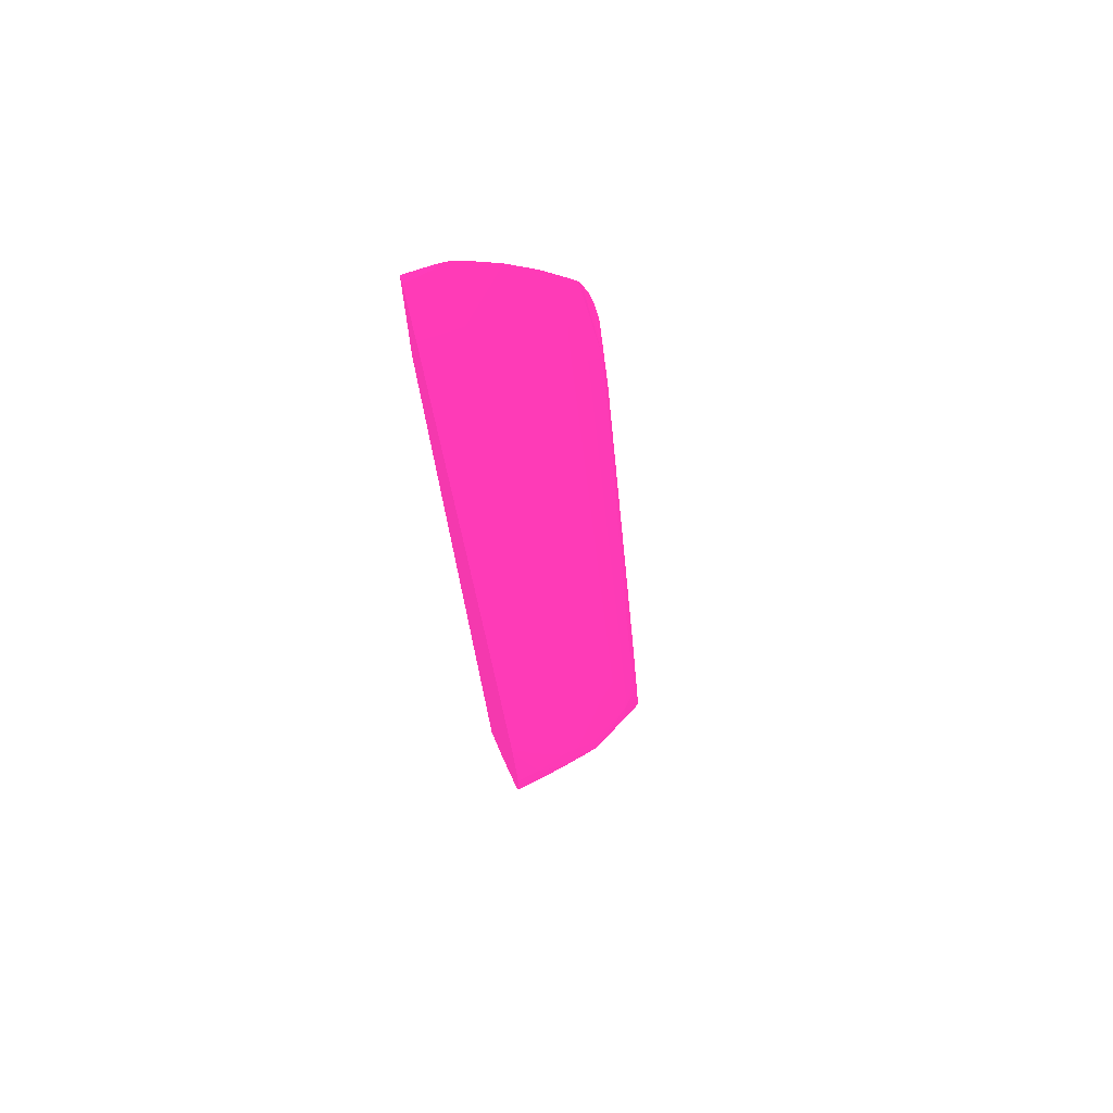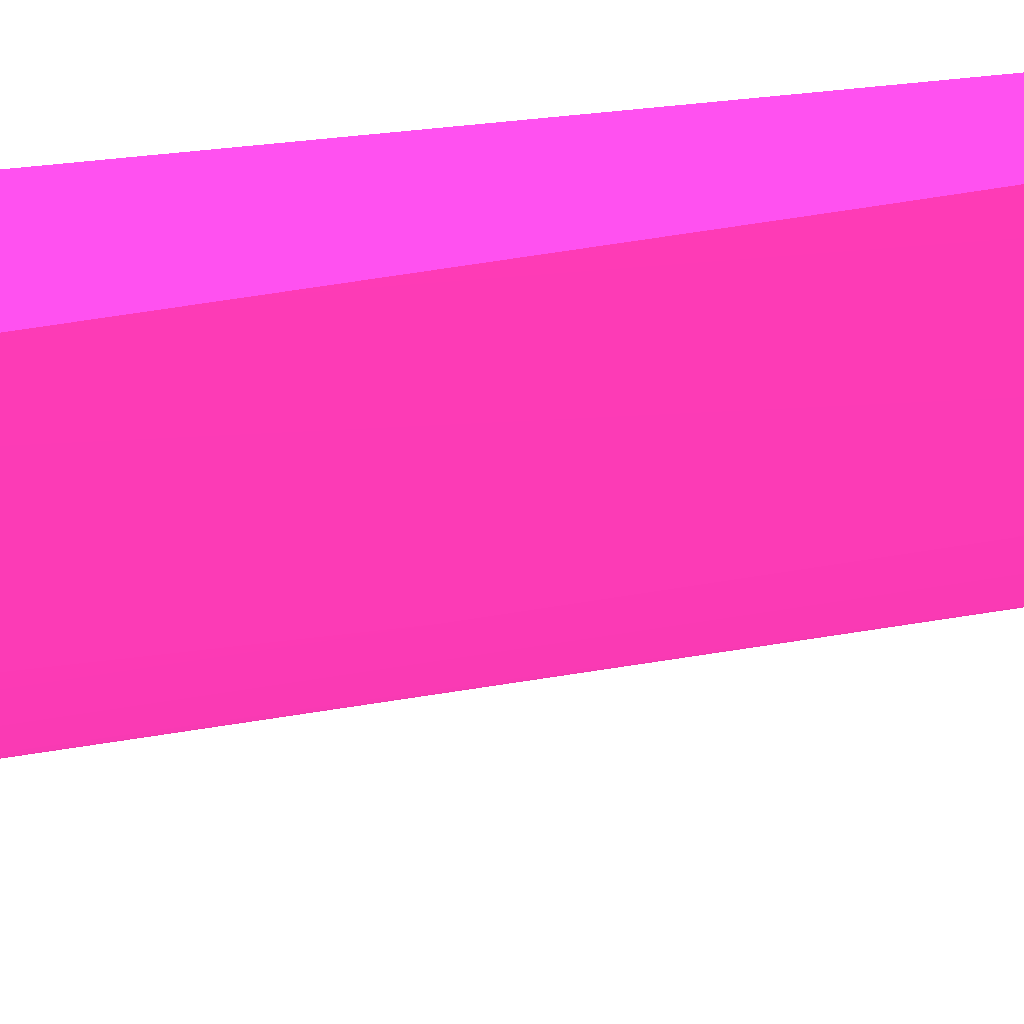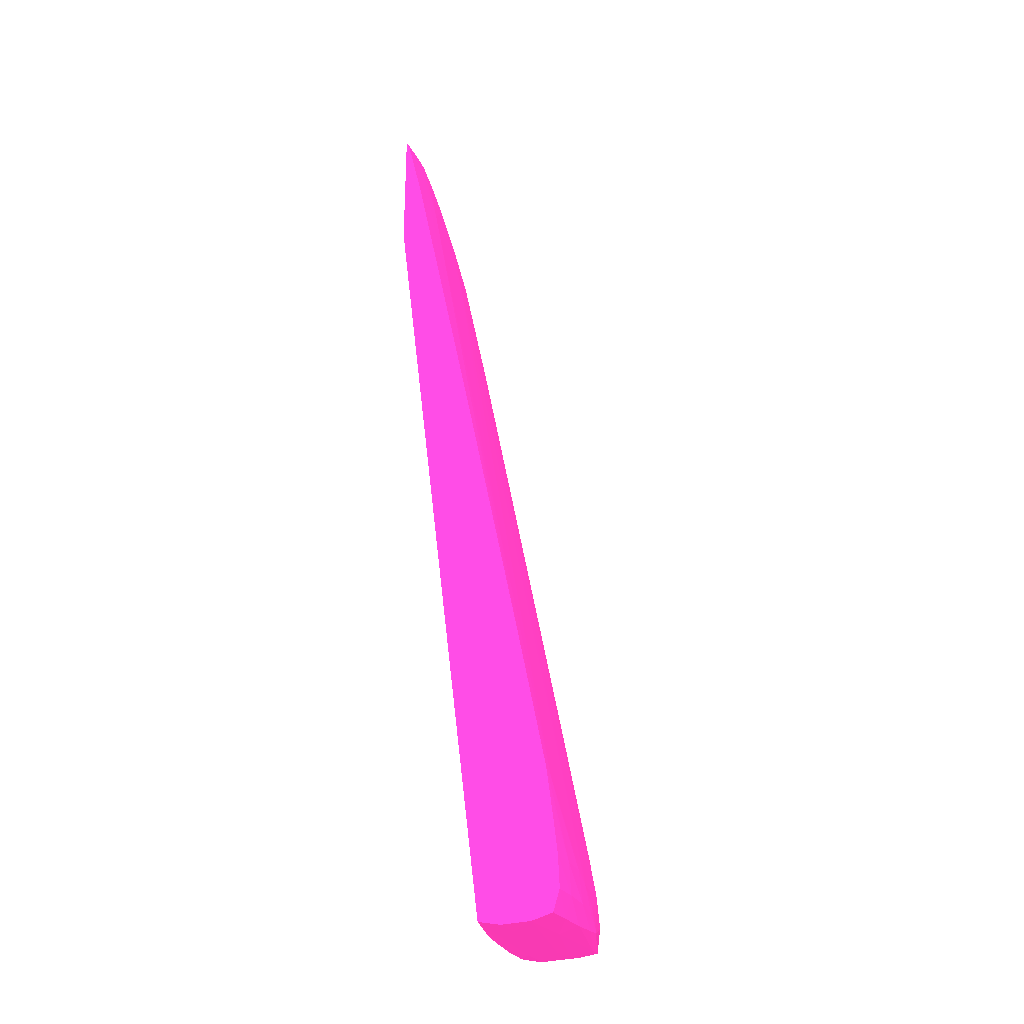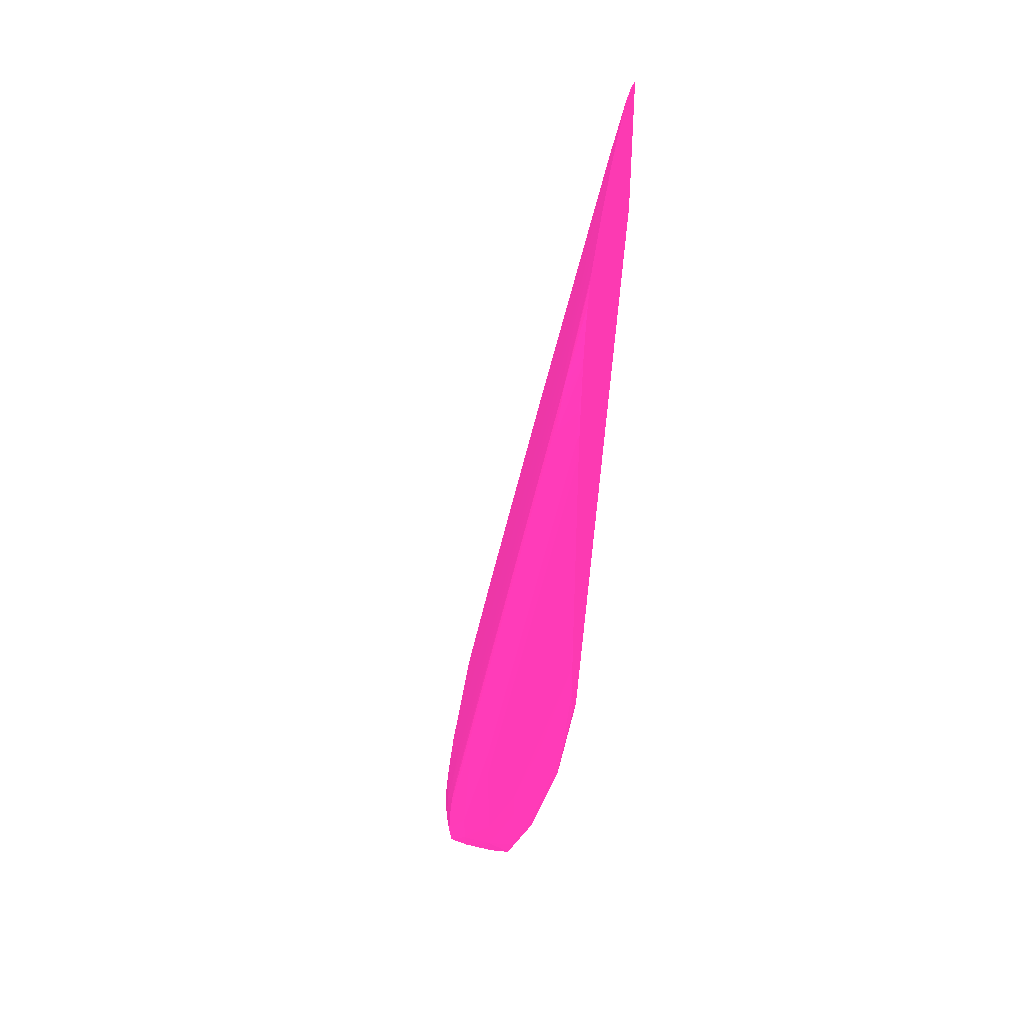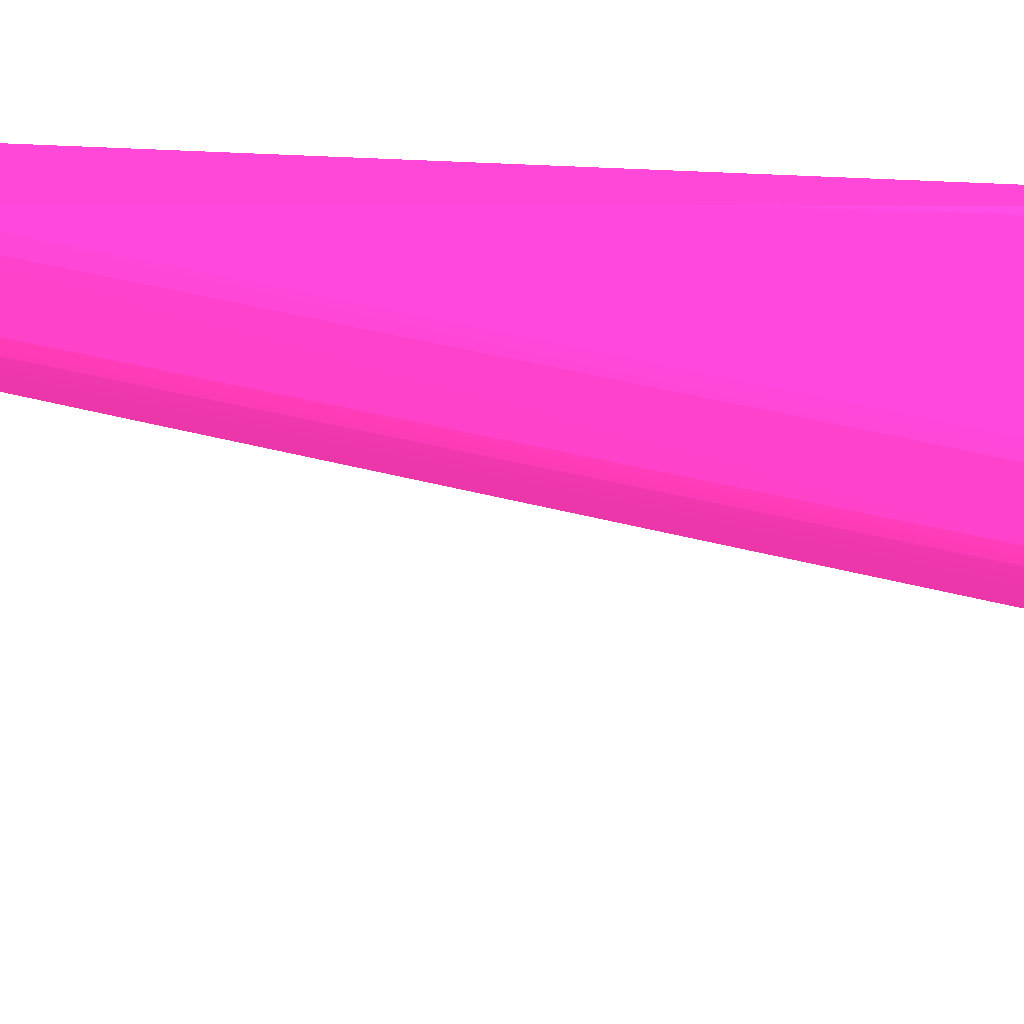
<metadata>
{"format":"obj","ext":"obj","renderer":"f3d","projection":"perspective","resolution":1024,"background":"white","views":[{"elev":68.6,"azim":155.9,"up":"+Y"},{"elev":-52.6,"azim":91.5,"up":"+Z"},{"elev":-27.2,"azim":116.7,"up":"+Y"},{"elev":39.2,"azim":-73.8,"up":"+Y"},{"elev":9.9,"azim":-88.3,"up":"+Z"}]}
</metadata>
<code>
v -0.001446 -0.02803 -0.1263 0.7294 0.1686 0.5176
v -0.001446 -0.02837 -0.1264 0.7294 0.1686 0.5176
v -0.001913 -0.02806 -0.1263 0.7294 0.1686 0.5176
v -0.001446 -0.03782 -0.1263 0.7294 0.1686 0.5176
v -0.001446 -0.02857 -0.1265 0.7294 0.1686 0.5176
v -0.003446 -0.02857 -0.1264 0.7294 0.1686 0.5176
v -0.002079 -0.02809 -0.1263 0.7294 0.1686 0.5176
v -0.01307 -0.07723 -0.1263 0.7294 0.1686 0.5176
v -0.001446 -0.09667 -0.1339 0.7294 0.1686 0.5176
v -0.001446 -0.03349 -0.1278 0.7294 0.1686 0.5176
v -0.004482 -0.02857 -0.1263 0.7294 0.1686 0.5176
v -0.003804 -0.02835 -0.1263 0.7294 0.1686 0.5176
v -0.003446 -0.02829 -0.1263 0.7294 0.1686 0.5176
v -0.003446 -0.03397 -0.1277 0.7294 0.1686 0.5176
v -0.004613 -0.03429 -0.1276 0.7294 0.1686 0.5176
v -0.01428 -0.07723 -0.1263 0.7294 0.1686 0.5176
v -0.01362 -0.0851 -0.1275 0.7294 0.1686 0.5176
v -0.01336 -0.08366 -0.1273 0.7294 0.1686 0.5176
v -0.006545 -0.09636 -0.1321 0.7294 0.1686 0.5176
v -0.008038 -0.0965 -0.132 0.7294 0.1686 0.5176
v -0.01033 -0.09663 -0.1318 0.7294 0.1686 0.5176
v -0.01033 -0.09702 -0.1333 0.7294 0.1686 0.5176
v -0.001446 -0.09706 -0.1356 0.7294 0.1686 0.5176
v -0.001446 -0.04433 -0.1301 0.7294 0.1686 0.5176
v -0.005742 -0.02944 -0.1263 0.7294 0.1686 0.5176
v -0.001446 -0.05582 -0.1326 0.7294 0.1686 0.5176
v -0.009244 -0.03883 -0.1276 0.7294 0.1686 0.5176
v -0.007766 -0.03113 -0.1263 0.7294 0.1686 0.5176
v -0.002612 -0.05466 -0.1322 0.7294 0.1686 0.5176
v -0.002758 -0.06592 -0.1346 0.7294 0.1686 0.5176
v -0.01423 -0.08136 -0.127 0.7294 0.1686 0.5176
v -0.01407 -0.08366 -0.1273 0.7294 0.1686 0.5176
v -0.01388 -0.0851 -0.1275 0.7294 0.1686 0.5176
v -0.01461 -0.07448 -0.1263 0.7294 0.1686 0.5176
v -0.01349 -0.09233 -0.1297 0.7294 0.1686 0.5176
v -0.01263 -0.09665 -0.1317 0.7294 0.1686 0.5176
v -0.01263 -0.09702 -0.1333 0.7294 0.1686 0.5176
v -0.003446 -0.09707 -0.1356 0.7294 0.1686 0.5176
v -0.001446 -0.09706 -0.1379 0.7294 0.1686 0.5176
v -0.001446 -0.06728 -0.1351 0.7294 0.1686 0.5176
v -0.009319 -0.05022 -0.1299 0.7294 0.1686 0.5176
v -0.009769 -0.04005 -0.1277 0.7294 0.1686 0.5176
v -0.01033 -0.03384 -0.1263 0.7294 0.1686 0.5176
v -0.01002 -0.03347 -0.1263 0.7294 0.1686 0.5176
v -0.002316 -0.08708 -0.1391 0.7294 0.1686 0.5176
v -0.00522 -0.091 -0.1392 0.7294 0.1686 0.5176
v -0.001446 -0.07667 -0.1371 0.7294 0.1686 0.5176
v -0.01416 -0.09054 -0.1295 0.7294 0.1686 0.5176
v -0.01397 -0.09233 -0.1297 0.7294 0.1686 0.5176
v -0.01462 -0.07428 -0.1263 0.7294 0.1686 0.5176
v -0.01466 -0.07448 -0.1264 0.7294 0.1686 0.5176
v -0.01464 -0.09054 -0.131 0.7294 0.1686 0.5176
v -0.01403 -0.09652 -0.1318 0.7294 0.1686 0.5176
v -0.01263 -0.09702 -0.1356 0.7294 0.1686 0.5176
v -0.01033 -0.09706 -0.1356 0.7294 0.1686 0.5176
v -0.005742 -0.09707 -0.1356 0.7294 0.1686 0.5176
v -0.01415 -0.09664 -0.1333 0.7294 0.1686 0.5176
v -0.003446 -0.09705 -0.1379 0.7294 0.1686 0.5176
v -0.001446 -0.09701 -0.1381 0.7294 0.1686 0.5176
v -0.009387 -0.06162 -0.1322 0.7294 0.1686 0.5176
v -0.01033 -0.05382 -0.1304 0.7294 0.1686 0.5176
v -0.01053 -0.04214 -0.128 0.7294 0.1686 0.5176
v -0.007404 -0.09338 -0.1392 0.7294 0.1686 0.5176
v -0.01143 -0.04125 -0.1276 0.7294 0.1686 0.5176
v -0.01208 -0.036 -0.1263 0.7294 0.1686 0.5176
v -0.001446 -0.07876 -0.1375 0.7294 0.1686 0.5176
v -0.001446 -0.08651 -0.1391 0.7294 0.1686 0.5176
v -0.003446 -0.09284 -0.1398 0.7294 0.1686 0.5176
v -0.002831 -0.08825 -0.1392 0.7294 0.1686 0.5176
v -0.005888 -0.09271 -0.1394 0.7294 0.1686 0.5176
v -0.0142 -0.09514 -0.1314 0.7294 0.1686 0.5176
v -0.0147 -0.07203 -0.1263 0.7294 0.1686 0.5176
v -0.01473 -0.07218 -0.1264 0.7294 0.1686 0.5176
v -0.0147 -0.08136 -0.1287 0.7294 0.1686 0.5176
v -0.01473 -0.08825 -0.131 0.7294 0.1686 0.5176
v -0.01473 -0.09284 -0.1333 0.7294 0.1686 0.5176
v -0.01463 -0.09514 -0.1333 0.7294 0.1686 0.5176
v -0.01415 -0.09664 -0.1356 0.7294 0.1686 0.5176
v -0.01403 -0.09652 -0.1371 0.7294 0.1686 0.5176
v -0.01263 -0.09665 -0.1373 0.7294 0.1686 0.5176
v -0.005742 -0.097 -0.1379 0.7294 0.1686 0.5176
v -0.003446 -0.09666 -0.1395 0.7294 0.1686 0.5176
v -0.001446 -0.09667 -0.1395 0.7294 0.1686 0.5176
v -0.01022 -0.06316 -0.1323 0.7294 0.1686 0.5176
v -0.0115 -0.05265 -0.1299 0.7294 0.1686 0.5176
v -0.005742 -0.09514 -0.1397 0.7294 0.1686 0.5176
v -0.008116 -0.09525 -0.1393 0.7294 0.1686 0.5176
v -0.008933 -0.09457 -0.139 0.7294 0.1686 0.5176
v -0.01263 -0.09284 -0.1377 0.7294 0.1686 0.5176
v -0.01165 -0.08685 -0.1368 0.7294 0.1686 0.5176
v -0.01033 -0.08825 -0.1374 0.7294 0.1686 0.5176
v -0.0103 -0.08603 -0.137 0.7294 0.1686 0.5176
v -0.01199 -0.04278 -0.1277 0.7294 0.1686 0.5176
v -0.01263 -0.03673 -0.1263 0.7294 0.1686 0.5176
v -0.001446 -0.08825 -0.1393 0.7294 0.1686 0.5176
v -0.001446 -0.09284 -0.1399 0.7294 0.1686 0.5176
v -0.003446 -0.09514 -0.1399 0.7294 0.1686 0.5176
v -0.001446 -0.09052 -0.1396 0.7294 0.1686 0.5176
v -0.01472 -0.06972 -0.1263 0.7294 0.1686 0.5176
v -0.01473 -0.08596 -0.131 0.7294 0.1686 0.5176
v -0.01473 -0.06743 -0.1263 0.7294 0.1686 0.5176
v -0.01473 -0.06513 -0.1263 0.7294 0.1686 0.5176
v -0.01459 -0.09514 -0.1356 0.7294 0.1686 0.5176
v -0.01473 -0.08596 -0.1333 0.7294 0.1686 0.5176
v -0.01417 -0.09514 -0.1372 0.7294 0.1686 0.5176
v -0.01263 -0.09514 -0.1379 0.7294 0.1686 0.5176
v -0.009269 -0.09631 -0.1391 0.7294 0.1686 0.5176
v -0.008038 -0.09684 -0.1379 0.7294 0.1686 0.5176
v -0.008038 -0.09644 -0.1392 0.7294 0.1686 0.5176
v -0.005742 -0.09661 -0.1394 0.7294 0.1686 0.5176
v -0.001446 -0.09514 -0.14 0.7294 0.1686 0.5176
v -0.01155 -0.06404 -0.1322 0.7294 0.1686 0.5176
v -0.009269 -0.09609 -0.1391 0.7294 0.1686 0.5176
v -0.01408 -0.09284 -0.1371 0.7294 0.1686 0.5176
v -0.01392 -0.09107 -0.1369 0.7294 0.1686 0.5176
v -0.01368 -0.08954 -0.1367 0.7294 0.1686 0.5176
v -0.0128 -0.0904 -0.1372 0.7294 0.1686 0.5176
v -0.01212 -0.08825 -0.137 0.7294 0.1686 0.5176
v -0.01279 -0.07894 -0.1349 0.7294 0.1686 0.5176
v -0.01277 -0.06749 -0.1325 0.7294 0.1686 0.5176
v -0.01274 -0.05605 -0.1302 0.7294 0.1686 0.5176
v -0.0127 -0.04462 -0.1279 0.7294 0.1686 0.5176
v -0.01289 -0.03731 -0.1263 0.7294 0.1686 0.5176
v -0.01388 -0.04538 -0.1277 0.7294 0.1686 0.5176
v -0.01473 -0.05366 -0.1263 0.7294 0.1686 0.5176
v -0.01456 -0.09284 -0.1356 0.7294 0.1686 0.5176
v -0.01469 -0.08366 -0.1333 0.7294 0.1686 0.5176
v -0.01473 -0.07448 -0.131 0.7294 0.1686 0.5176
v -0.01421 -0.08366 -0.135 0.7294 0.1686 0.5176
v -0.01421 -0.07218 -0.1327 0.7294 0.1686 0.5176
v -0.01408 -0.08136 -0.1348 0.7294 0.1686 0.5176
v -0.01391 -0.07962 -0.1346 0.7294 0.1686 0.5176
v -0.01366 -0.07809 -0.1344 0.7294 0.1686 0.5176
v -0.01342 -0.03887 -0.1263 0.7294 0.1686 0.5176
v -0.01389 -0.05678 -0.13 0.7294 0.1686 0.5176
v -0.01404 -0.04693 -0.1278 0.7294 0.1686 0.5176
v -0.01416 -0.04254 -0.1263 0.7294 0.1686 0.5176
v -0.01383 -0.04061 -0.1263 0.7294 0.1686 0.5176
v -0.01473 -0.05382 -0.1264 0.7294 0.1686 0.5176
v -0.01473 -0.05136 -0.1263 0.7294 0.1686 0.5176
v -0.01469 -0.07218 -0.131 0.7294 0.1686 0.5176
v -0.01473 -0.05153 -0.1264 0.7294 0.1686 0.5176
v -0.01467 -0.04923 -0.1264 0.7294 0.1686 0.5176
v -0.0142 -0.04923 -0.128 0.7294 0.1686 0.5176
v -0.01407 -0.06989 -0.1324 0.7294 0.1686 0.5176
v -0.0139 -0.06819 -0.1323 0.7294 0.1686 0.5176
v -0.01424 -0.04317 -0.1263 0.7294 0.1686 0.5176
v -0.01405 -0.05841 -0.1301 0.7294 0.1686 0.5176
v -0.01468 -0.04907 -0.1263 0.7294 0.1686 0.5176
v -0.01453 -0.04678 -0.1263 0.7294 0.1686 0.5176
v -0.01451 -0.04693 -0.1264 0.7294 0.1686 0.5176
f 1 2 3
f 1 3 7
f 1 7 13
f 1 13 12
f 1 12 11
f 1 11 25
f 1 25 28
f 1 28 44
f 1 44 43
f 1 43 65
f 1 65 94
f 1 94 123
f 1 123 134
f 1 134 138
f 1 138 137
f 1 137 147
f 1 147 150
f 1 150 149
f 1 149 140
f 1 140 125
f 1 125 102
f 1 102 101
f 1 101 99
f 1 99 72
f 1 72 50
f 1 50 34
f 1 34 16
f 1 16 8
f 1 8 4
f 1 4 9
f 1 9 23
f 1 23 39
f 1 39 59
f 1 59 83
f 1 83 111
f 1 111 96
f 1 96 98
f 1 98 95
f 1 95 67
f 1 67 66
f 1 66 47
f 1 47 40
f 1 40 26
f 1 26 24
f 1 24 10
f 1 10 5
f 1 5 2
f 2 5 6
f 2 6 7
f 2 7 3
f 4 8 9
f 5 10 6
f 6 11 12
f 6 12 13
f 6 13 7
f 6 10 14
f 6 14 15
f 6 15 11
f 8 16 33
f 8 33 17
f 8 17 18
f 8 18 9
f 9 18 19
f 9 19 20
f 9 20 21
f 9 21 22
f 9 22 23
f 10 24 14
f 11 15 25
f 14 24 26
f 14 26 15
f 15 27 28
f 15 28 25
f 15 26 29
f 15 29 30
f 15 30 27
f 16 31 32
f 16 32 33
f 16 34 31
f 17 33 49
f 17 49 35
f 17 35 19
f 17 19 18
f 19 35 20
f 20 35 21
f 21 36 22
f 21 35 36
f 22 37 38
f 22 38 23
f 22 36 37
f 23 38 39
f 26 40 29
f 27 41 42
f 27 42 43
f 27 43 44
f 27 44 28
f 27 30 45
f 27 45 46
f 27 46 41
f 29 40 47
f 29 47 30
f 30 47 45
f 31 34 48
f 31 48 32
f 32 48 49
f 32 49 33
f 34 50 51
f 34 51 52
f 34 52 48
f 35 49 36
f 36 53 37
f 36 49 53
f 37 54 55
f 37 55 56
f 37 56 38
f 37 53 57
f 37 57 78
f 37 78 54
f 38 56 39
f 39 56 55
f 39 55 58
f 39 58 59
f 41 60 61
f 41 61 62
f 41 62 42
f 41 46 63
f 41 63 60
f 42 64 43
f 42 62 64
f 43 64 65
f 45 47 66
f 45 66 67
f 45 67 68
f 45 68 69
f 45 69 70
f 45 70 46
f 46 70 63
f 48 52 71
f 48 71 49
f 49 71 53
f 50 72 51
f 51 72 73
f 51 73 74
f 51 74 52
f 52 75 76
f 52 76 77
f 52 77 71
f 52 74 75
f 53 71 77
f 53 77 57
f 54 58 55
f 54 78 79
f 54 79 80
f 54 80 81
f 54 81 58
f 57 77 78
f 58 81 82
f 58 82 83
f 58 83 59
f 60 84 61
f 60 63 84
f 61 84 85
f 61 85 62
f 62 85 64
f 63 70 86
f 63 86 87
f 63 87 88
f 63 88 89
f 63 89 90
f 63 90 91
f 63 91 92
f 63 92 84
f 64 85 93
f 64 93 65
f 65 93 94
f 67 95 68
f 68 96 97
f 68 97 86
f 68 86 70
f 68 70 69
f 68 95 98
f 68 98 96
f 72 99 73
f 73 100 75
f 73 75 74
f 73 99 101
f 73 101 102
f 73 102 125
f 73 125 139
f 73 139 128
f 73 128 104
f 73 104 76
f 73 76 100
f 75 100 76
f 76 103 77
f 76 104 103
f 77 103 78
f 78 103 79
f 79 105 106
f 79 106 107
f 79 107 80
f 79 103 105
f 80 108 81
f 80 107 109
f 80 109 110
f 80 110 108
f 81 108 110
f 81 110 82
f 82 110 97
f 82 97 111
f 82 111 83
f 84 112 85
f 84 92 112
f 85 112 93
f 86 97 109
f 86 109 107
f 86 107 113
f 86 113 87
f 87 113 88
f 88 113 89
f 89 113 106
f 89 106 114
f 89 114 115
f 89 115 116
f 89 116 117
f 89 117 118
f 89 118 90
f 90 92 91
f 90 118 119
f 90 119 120
f 90 120 121
f 90 121 112
f 90 112 92
f 93 122 94
f 93 112 122
f 94 122 124
f 94 124 123
f 96 111 97
f 97 110 109
f 103 104 126
f 103 126 105
f 104 127 126
f 104 128 127
f 105 126 114
f 105 114 106
f 106 113 107
f 112 121 122
f 114 126 129
f 114 129 130
f 114 130 131
f 114 131 115
f 115 131 132
f 115 132 116
f 116 132 133
f 116 133 117
f 117 133 119
f 117 119 118
f 119 133 120
f 120 133 121
f 121 133 124
f 121 124 122
f 123 124 134
f 124 135 136
f 124 136 137
f 124 137 138
f 124 138 134
f 124 133 135
f 125 140 139
f 126 127 141
f 126 141 129
f 127 128 142
f 127 142 141
f 128 139 142
f 129 141 130
f 130 141 143
f 130 143 144
f 130 144 131
f 131 144 145
f 131 145 132
f 132 145 146
f 132 146 133
f 133 146 135
f 135 146 136
f 136 144 147
f 136 147 137
f 136 146 148
f 136 148 144
f 139 140 142
f 140 149 142
f 141 142 143
f 142 149 143
f 143 149 150
f 143 150 151
f 143 151 144
f 144 151 147
f 144 148 145
f 145 148 146
f 147 151 150

</code>
